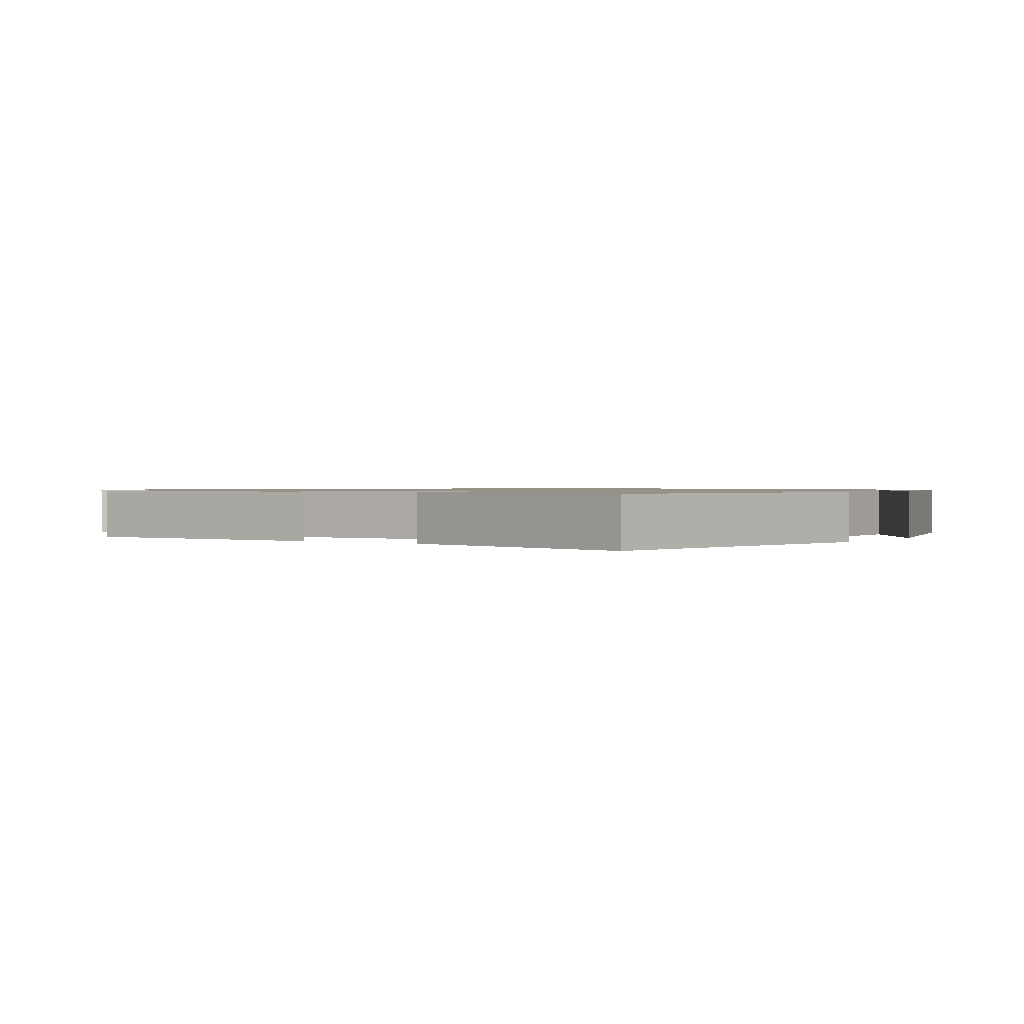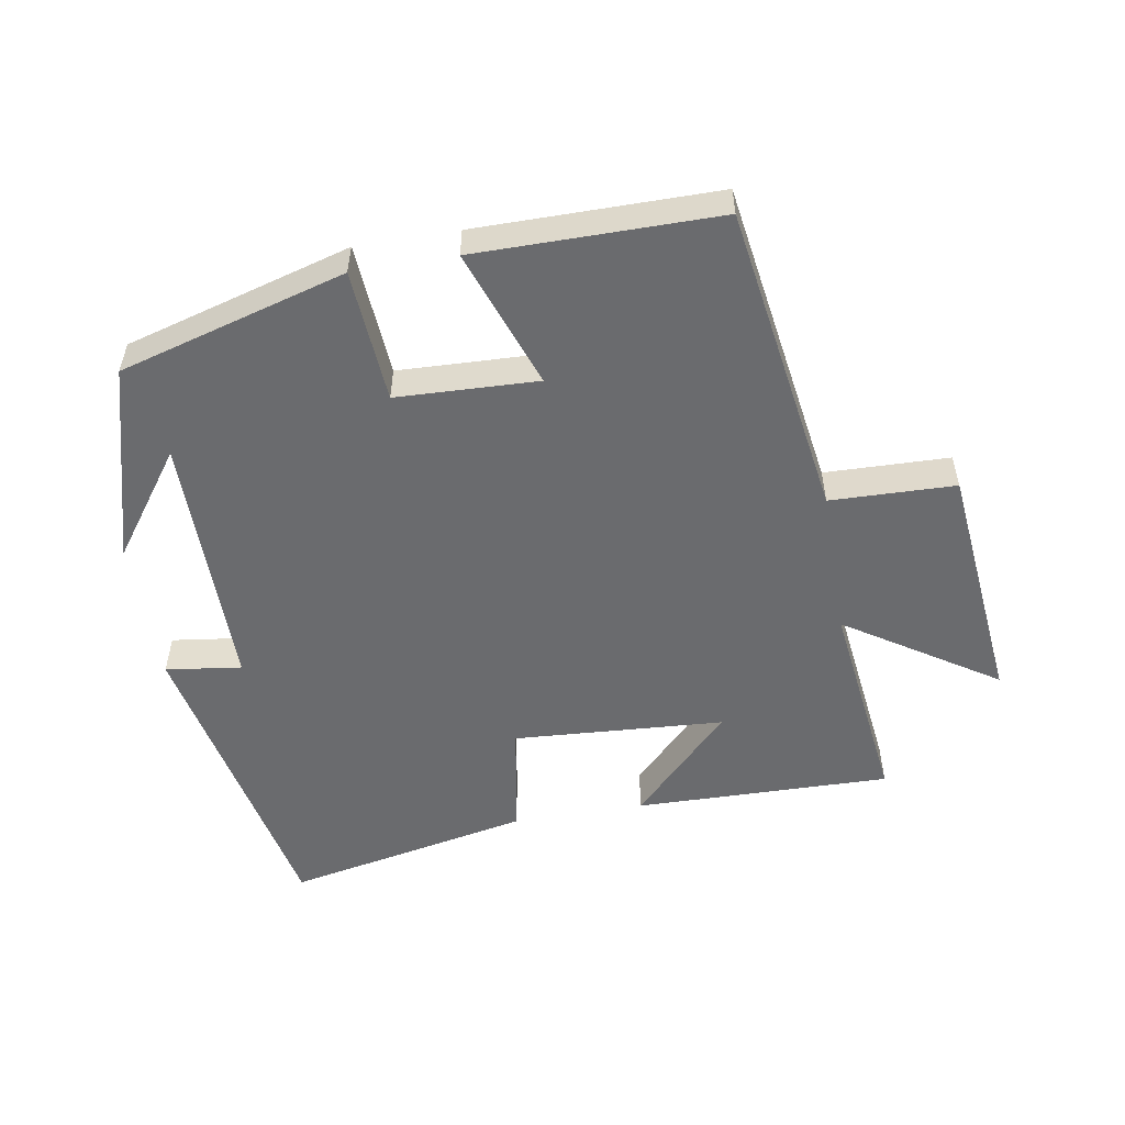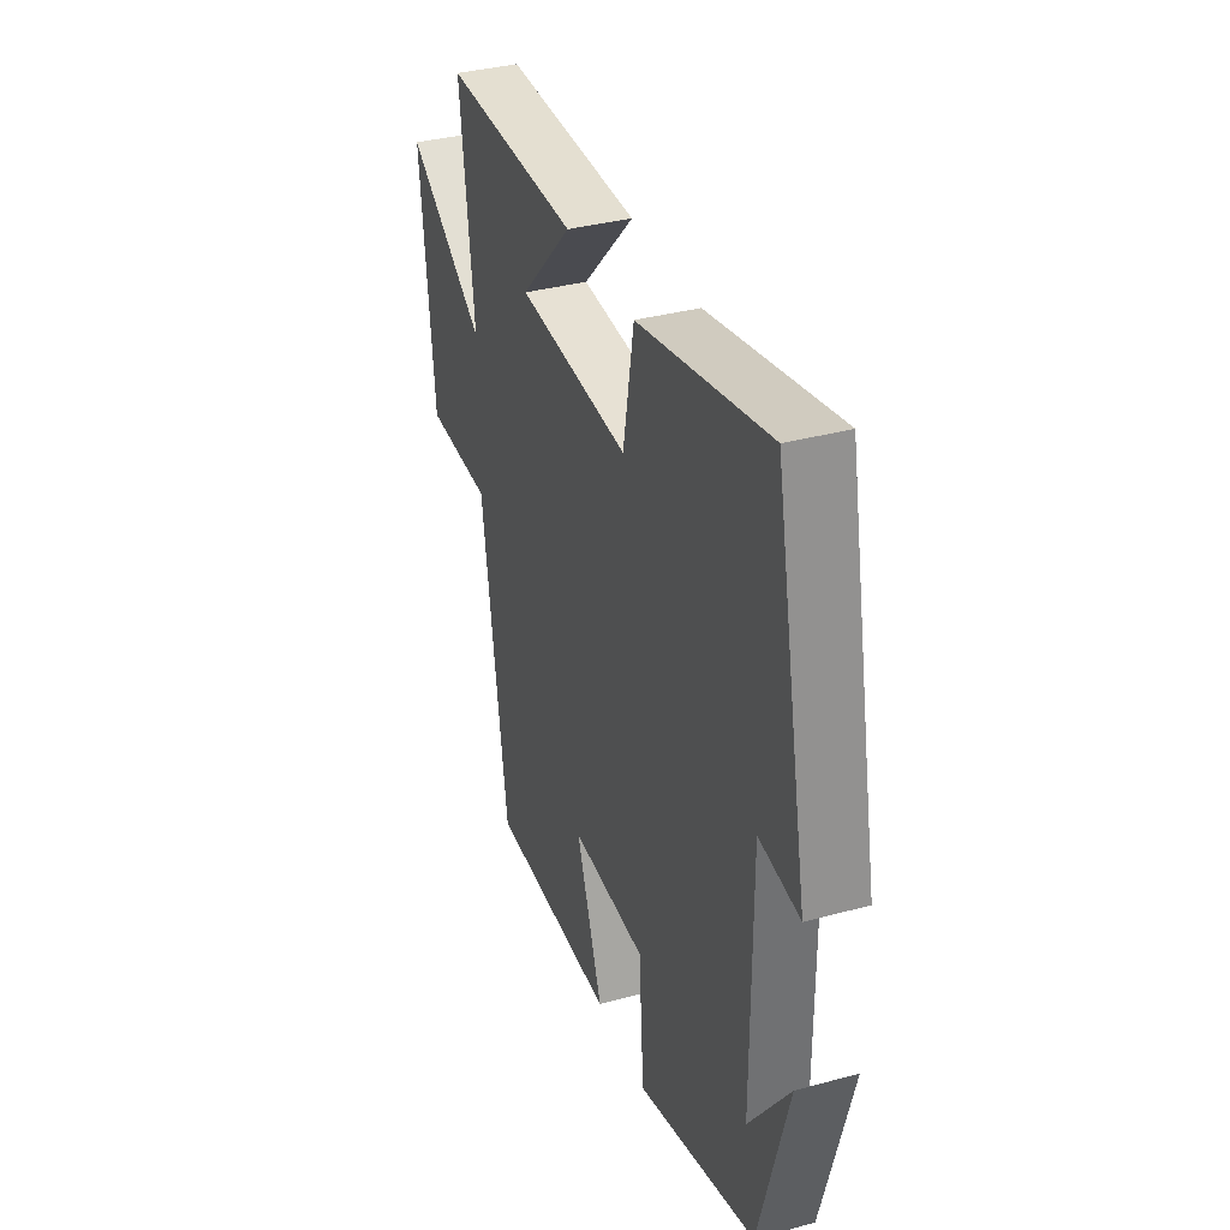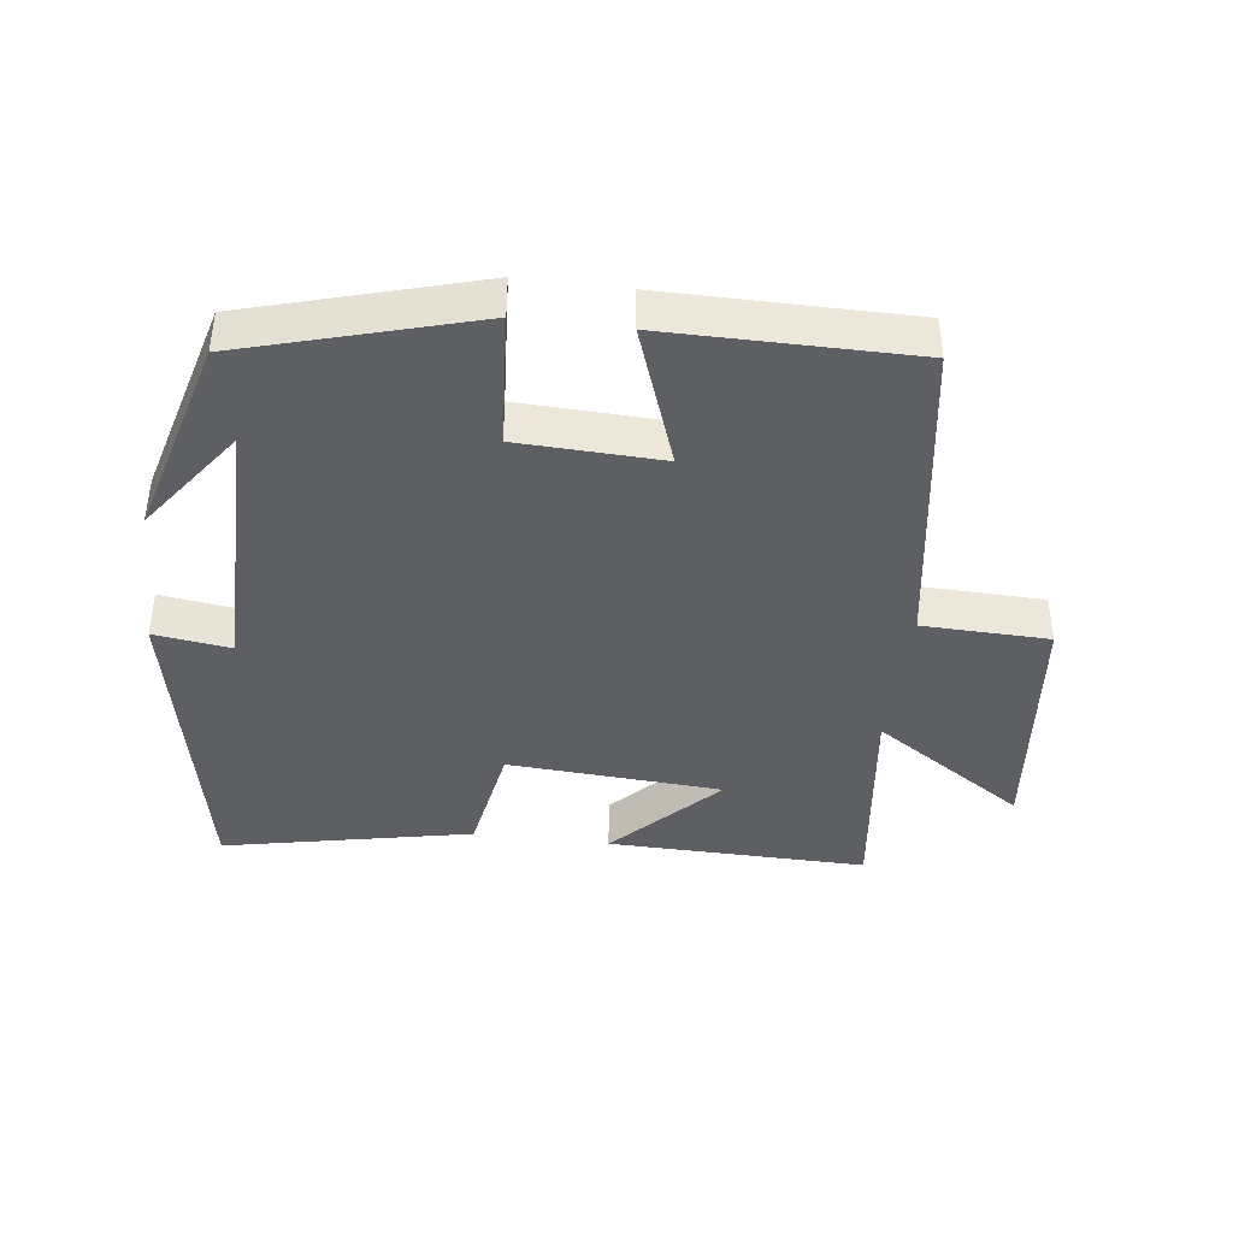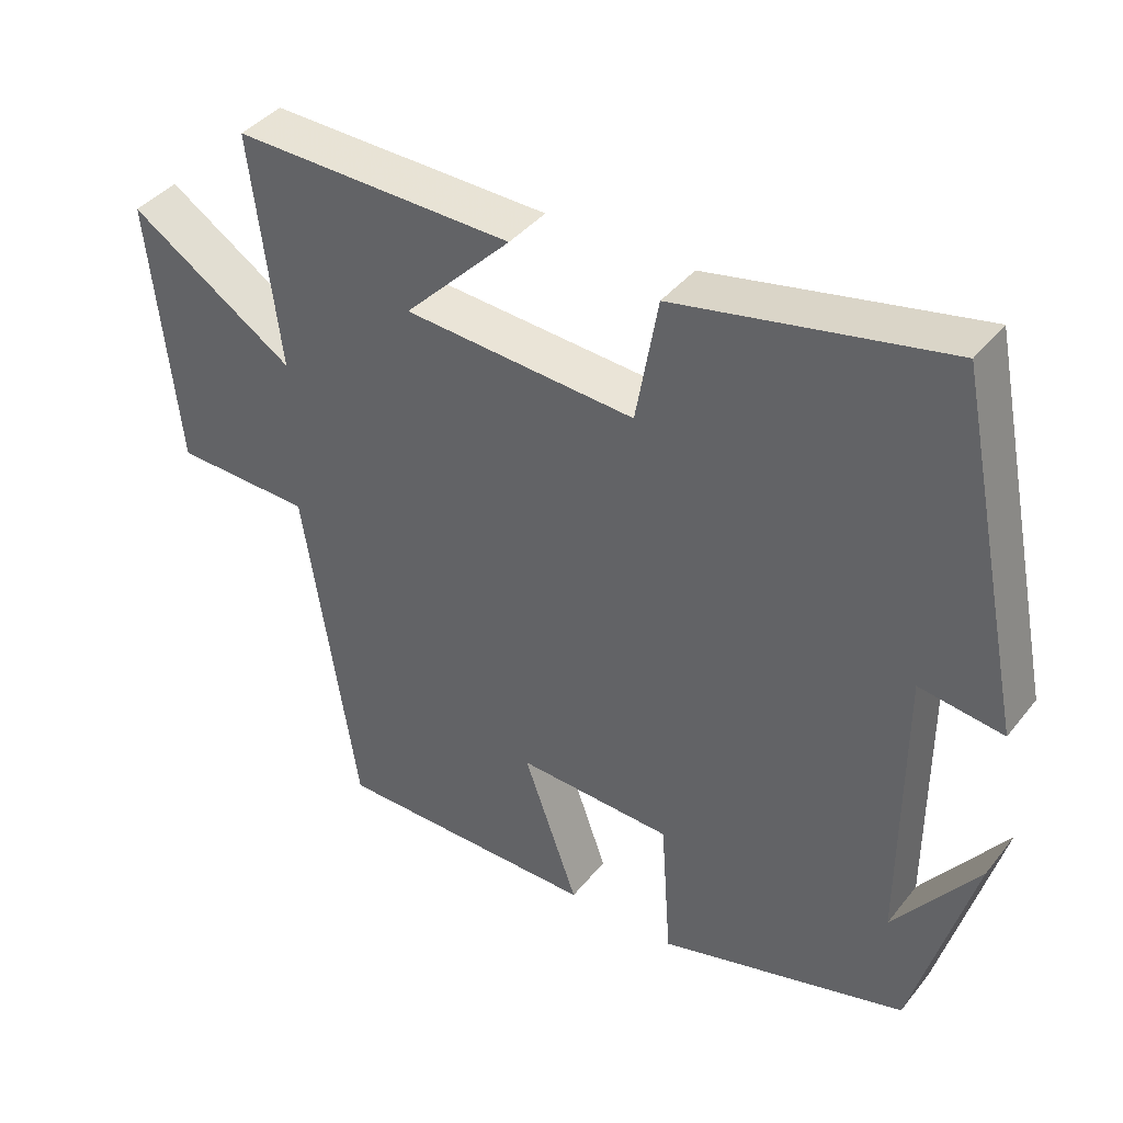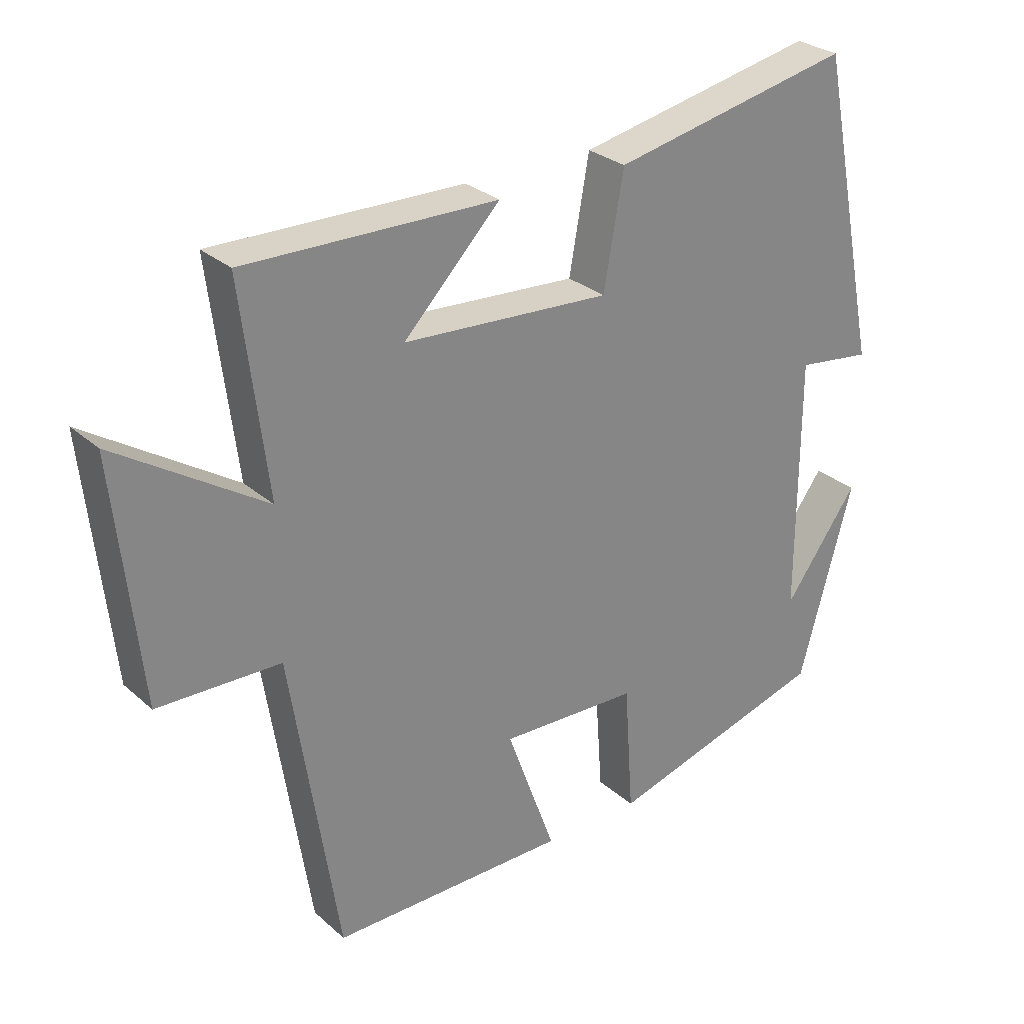
<metadata>
{"format":"obj","ext":"obj","renderer":"f3d","projection":"perspective","resolution":1024,"background":"white","views":[{"elev":1.0,"azim":33.6,"up":"+Y"},{"elev":-53.4,"azim":-170.4,"up":"+Y"},{"elev":35.6,"azim":70.3,"up":"+Z"},{"elev":-41.3,"azim":172.9,"up":"+Y"},{"elev":40.4,"azim":34.7,"up":"+Z"},{"elev":28.4,"azim":-37.7,"up":"+Z"}]}
</metadata>
<code>
v -0.539 0.07 0.507
v -0.158 0.07 0.5
v -0.304 0.07 0.35
v 0.01 0.07 0.33
v 0.04 0.07 0.5
v 0.405 0.07 0.575
v 0.5 0.07 0.109
v 0.387 0.07 0.124
v 0.387 0.07 -0.264
v 0.5 0.07 -0.109
v 0.419 0.07 -0.404
v 0.082 0.07 -0.5
v 0.068 0.07 -0.302
v -0.142 0.07 -0.294
v -0.068 0.07 -0.5
v -0.428 0.07 -0.5
v -0.5 0.07 -0.033
v -0.686 0.07 -0.028
v -0.724 0.07 0.336
v -0.5 0.07 0.191
v -0.539 0 0.507
v -0.158 0 0.5
v -0.304 0 0.35
v 0.01 0 0.33
v 0.04 0 0.5
v 0.405 0 0.575
v 0.5 0 0.109
v 0.387 0 0.124
v 0.387 0 -0.264
v 0.5 0 -0.109
v 0.419 0 -0.404
v 0.082 0 -0.5
v 0.068 0 -0.302
v -0.142 0 -0.294
v -0.068 0 -0.5
v -0.428 0 -0.5
v -0.5 0 -0.033
v -0.686 0 -0.028
v -0.724 0 0.336
v -0.5 0 0.191
f 17 18 19 20
f 16 17 20
f 15 16 20
f 14 15 20
f 13 14 20 1
f 11 12 13
f 9 10 11
f 9 11 13 1
f 6 7 8
f 5 6 8
f 4 5 8
f 3 4 8 9
f 1 2 3
f 1 3 9
f 40 39 38 37
f 40 37 36
f 40 36 35
f 40 35 34
f 21 40 34 33
f 33 32 31
f 31 30 29
f 21 33 31 29
f 28 27 26
f 28 26 25
f 28 25 24
f 29 28 24 23
f 23 22 21
f 29 23 21
f 1 21 22 2
f 2 22 23 3
f 3 23 24 4
f 4 24 25 5
f 5 25 26 6
f 6 26 27 7
f 7 27 28 8
f 8 28 29 9
f 9 29 30 10
f 10 30 31 11
f 11 31 32 12
f 12 32 33 13
f 13 33 34 14
f 14 34 35 15
f 15 35 36 16
f 16 36 37 17
f 17 37 38 18
f 18 38 39 19
f 19 39 40 20
f 20 40 21 1

</code>
